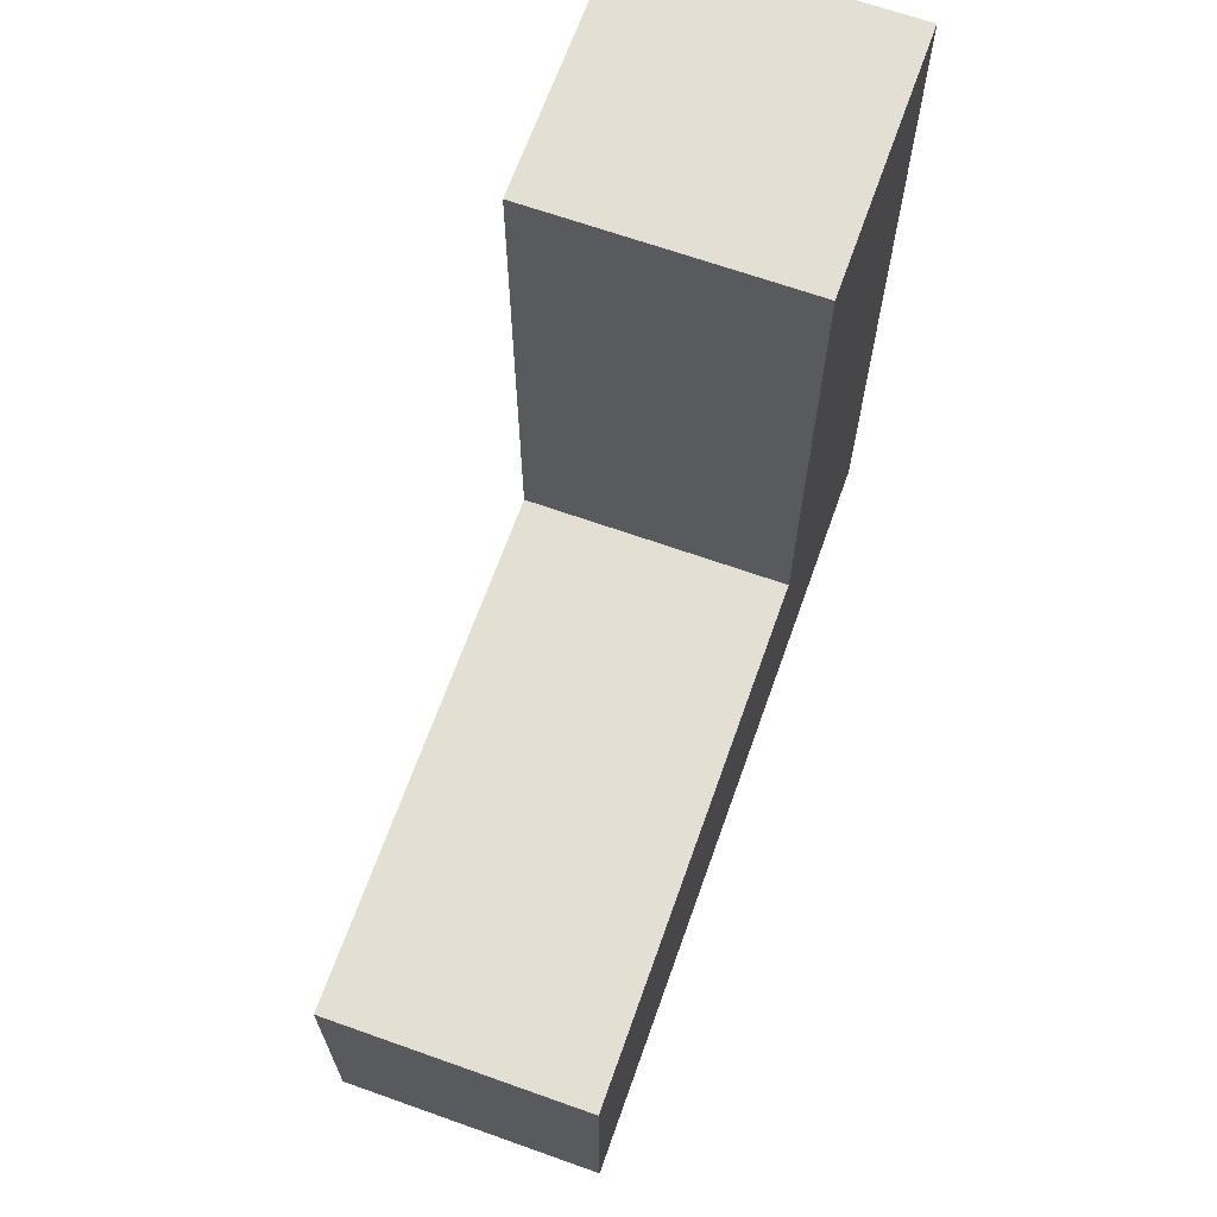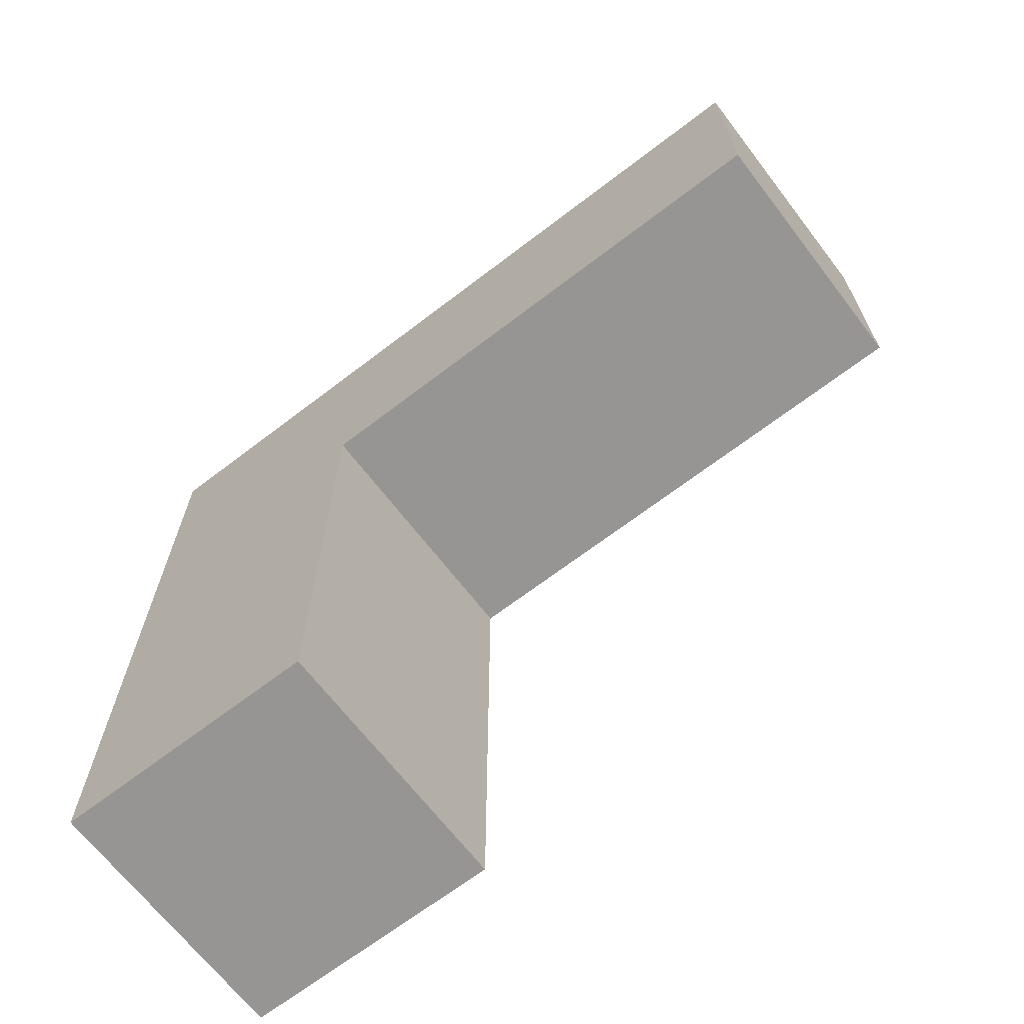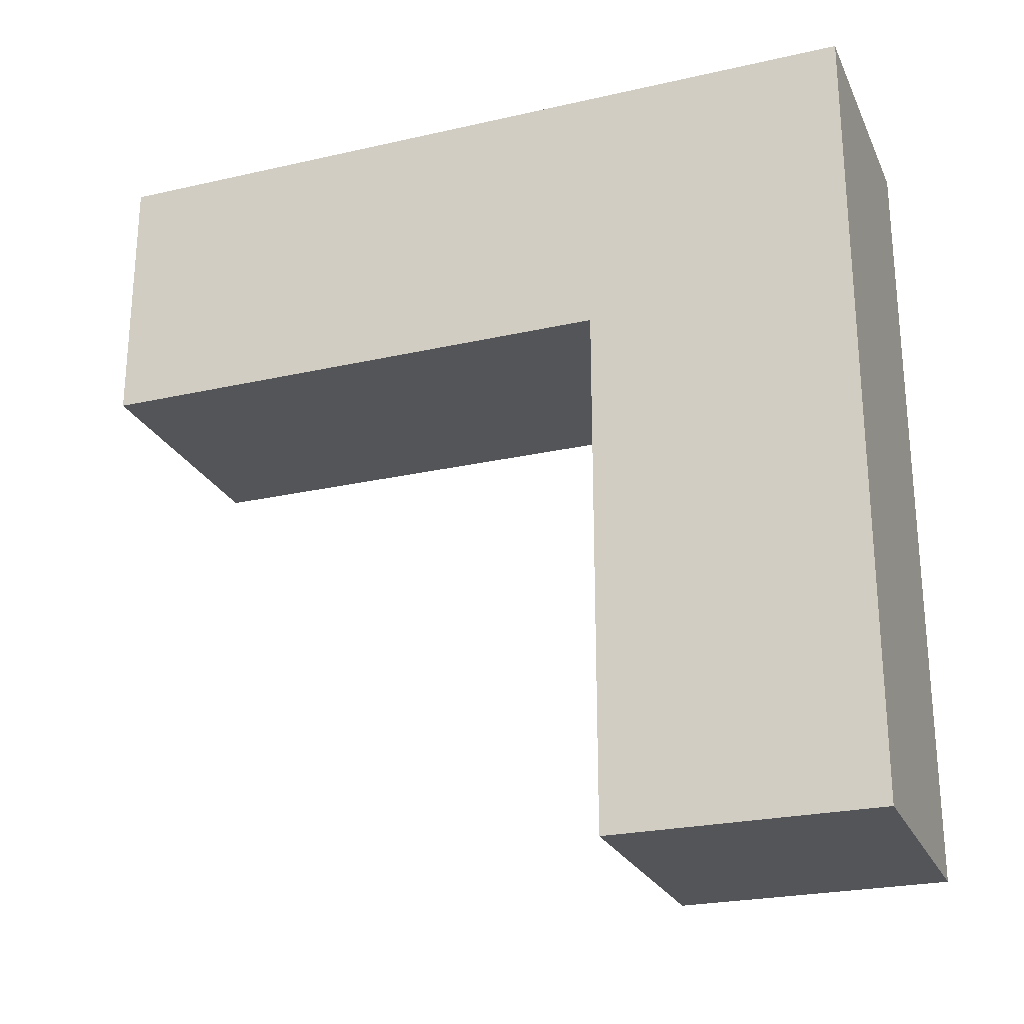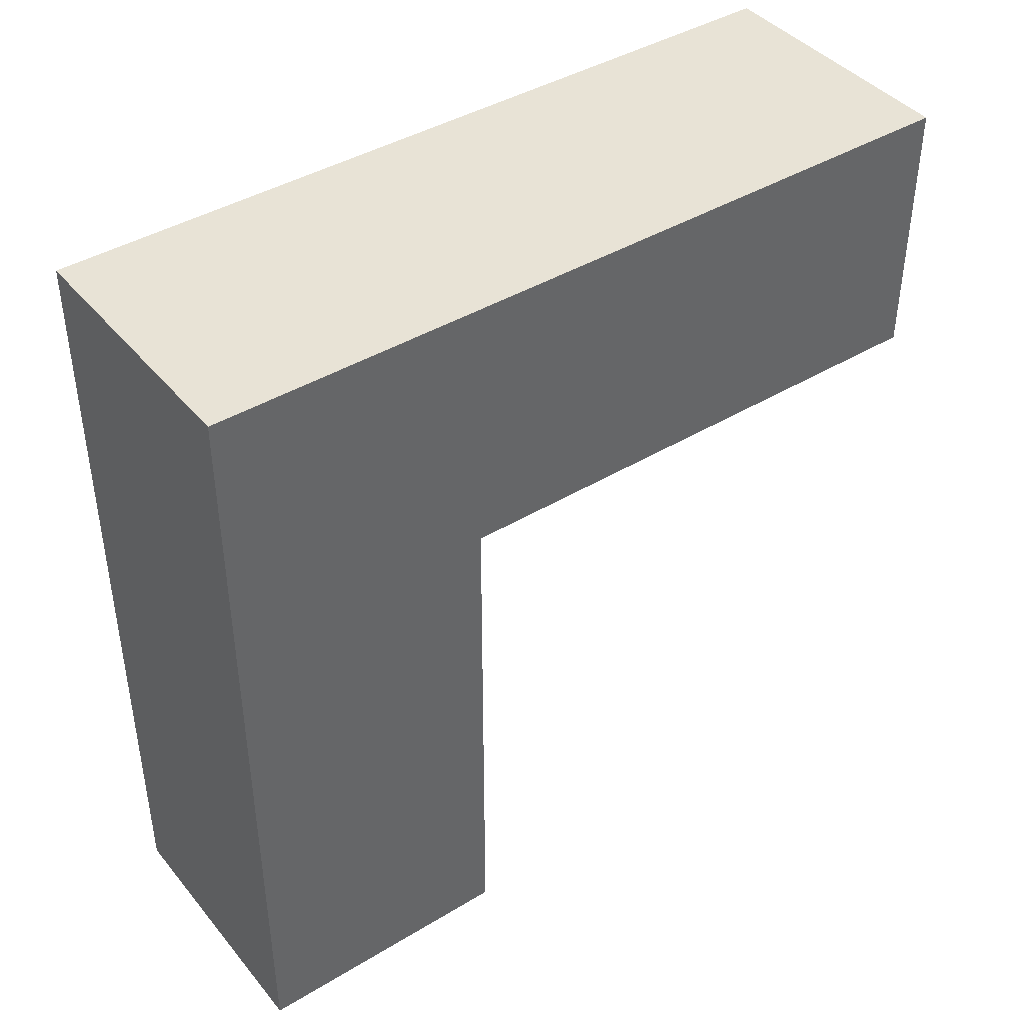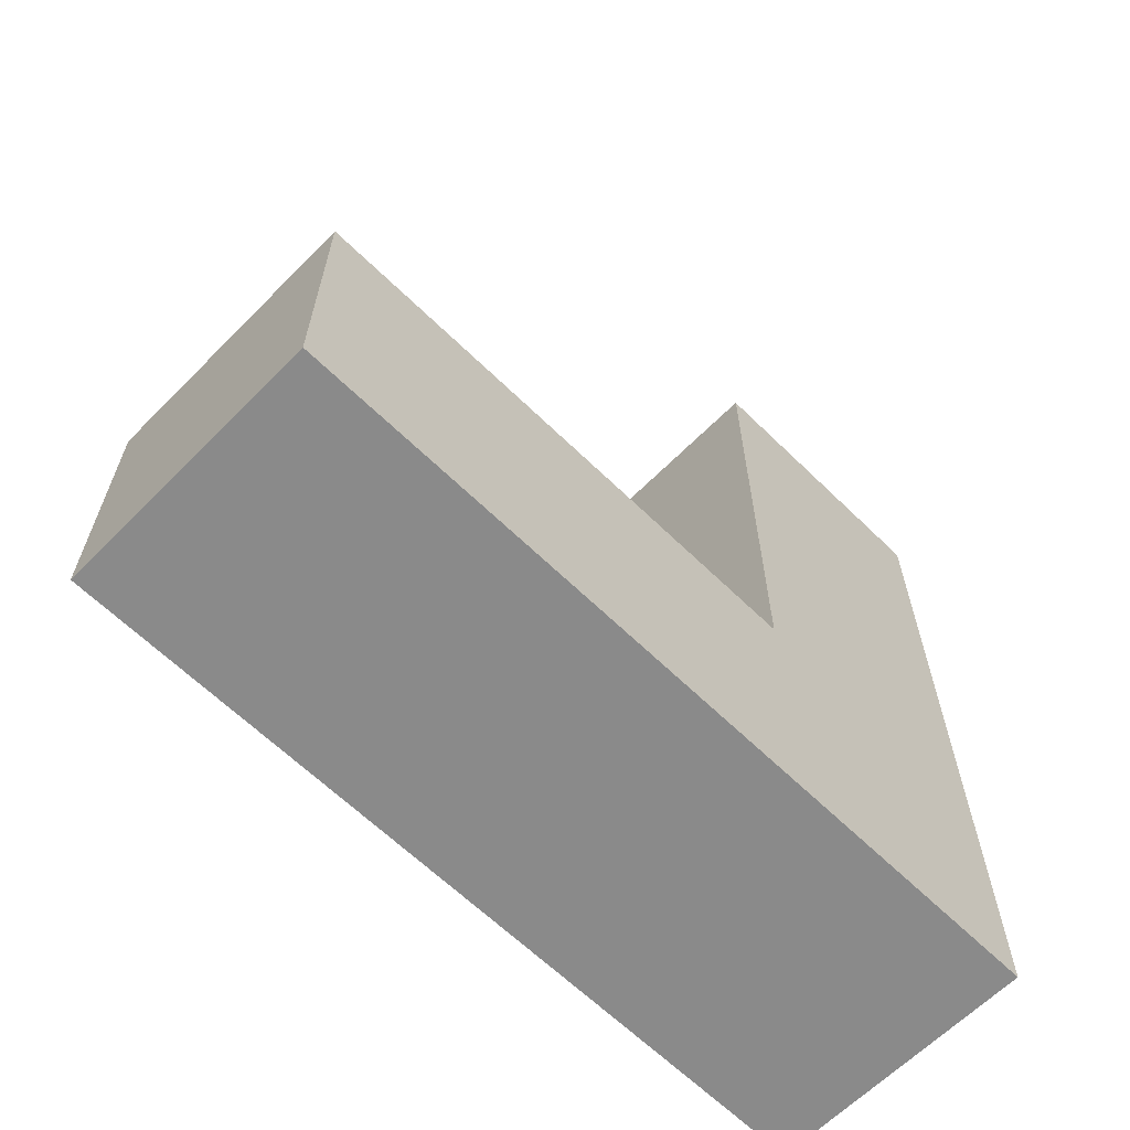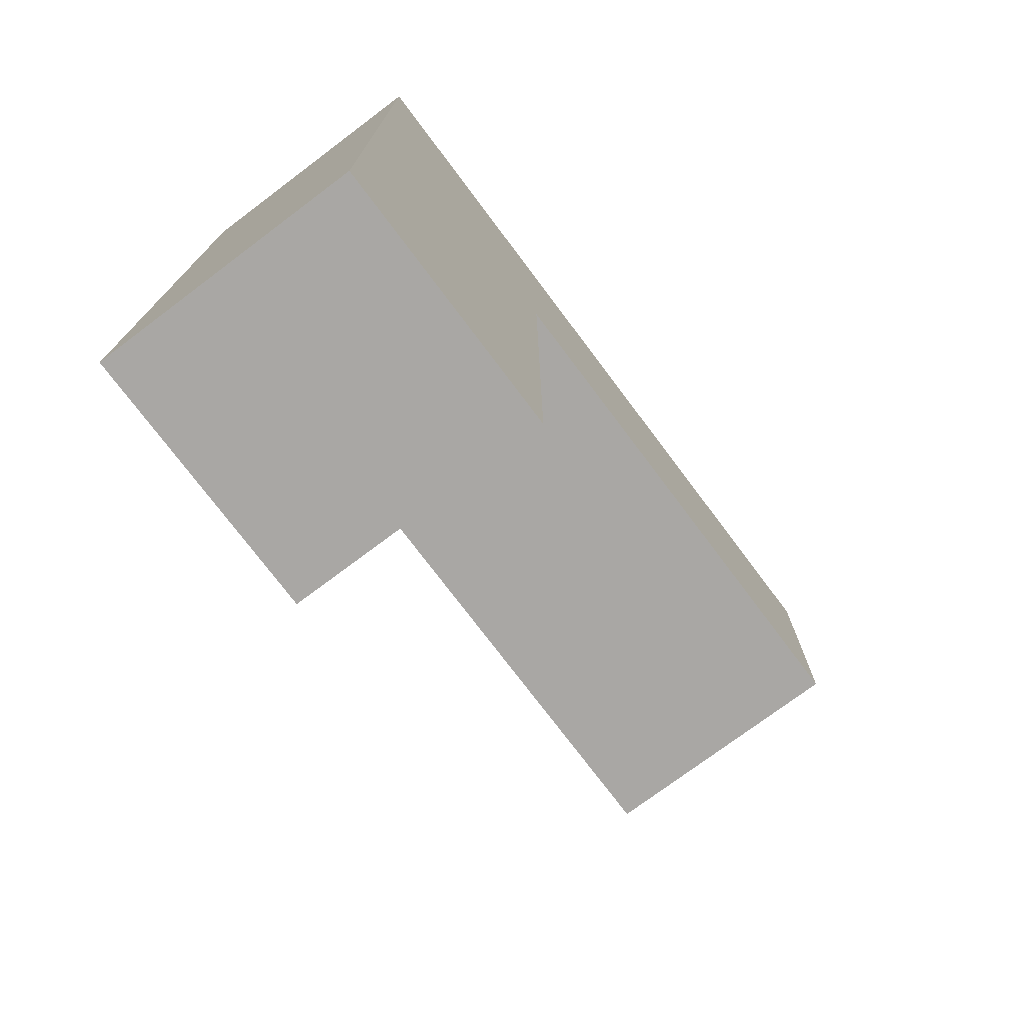
<metadata>
{"format":"obj","ext":"obj","renderer":"f3d","projection":"perspective","resolution":1024,"background":"white","views":[{"elev":66.9,"azim":19.6,"up":"+Z"},{"elev":-67.5,"azim":-52.5,"up":"+Y"},{"elev":-24.7,"azim":110.4,"up":"+Y"},{"elev":41.9,"azim":-126.0,"up":"+Y"},{"elev":-63.6,"azim":45.4,"up":"+Z"},{"elev":-74.7,"azim":-143.1,"up":"+Y"}]}
</metadata>
<code>
o Cube.001
v -10 0 40
v -10 20 40
v -10 0 0
v -10 20 -20
v 10 0 40
v 10 20 40
v 10 0 0
v 10 20 -20
f 2 3 1
f 7 6 5
f 6 1 5
f 7 1 3
f 4 6 8
f 2 4 3
f 7 8 6
f 6 2 1
f 7 5 1
f 4 2 6
o Cube
v -10 -40 0
v -10 0 0
v -10 -40 -20
v -10 20 -20
v 10 -40 0
v 10 0 0
v 10 -40 -20
v 10 20 -20
f 10 11 9
f 12 15 11
f 15 14 13
f 14 9 13
f 15 9 11
f 10 12 11
f 12 16 15
f 15 16 14
f 14 10 9
f 15 13 9

</code>
